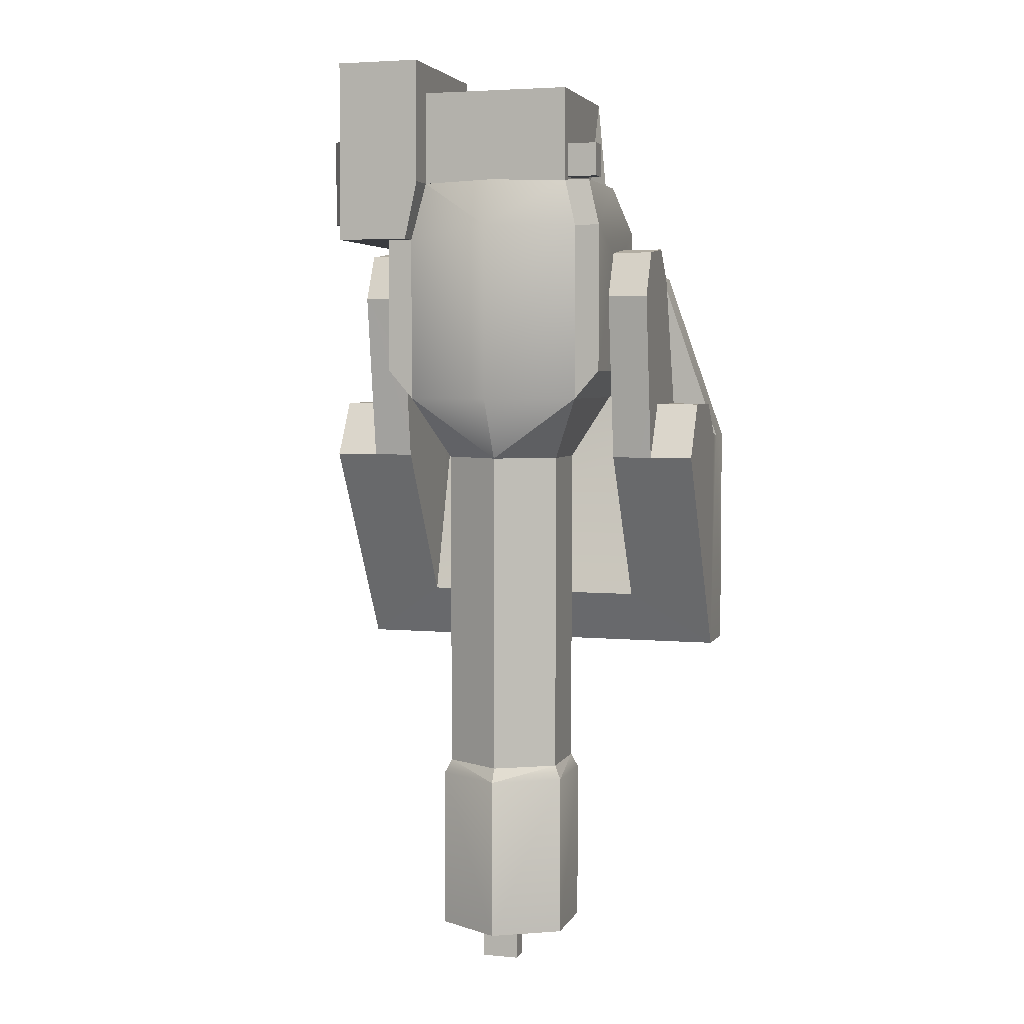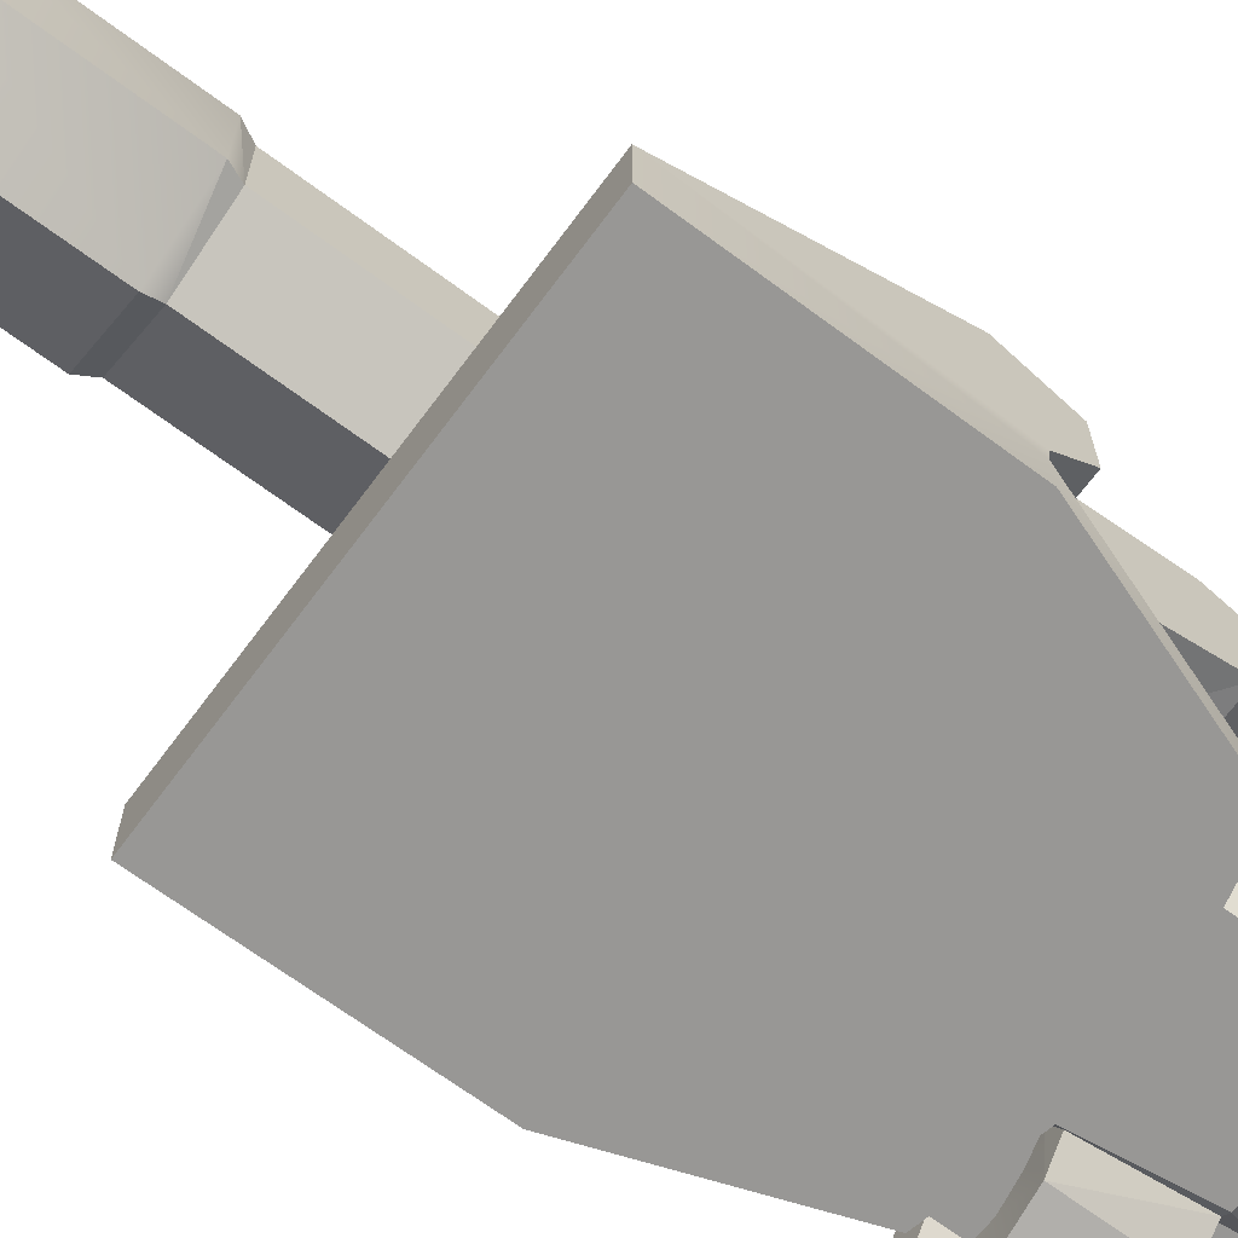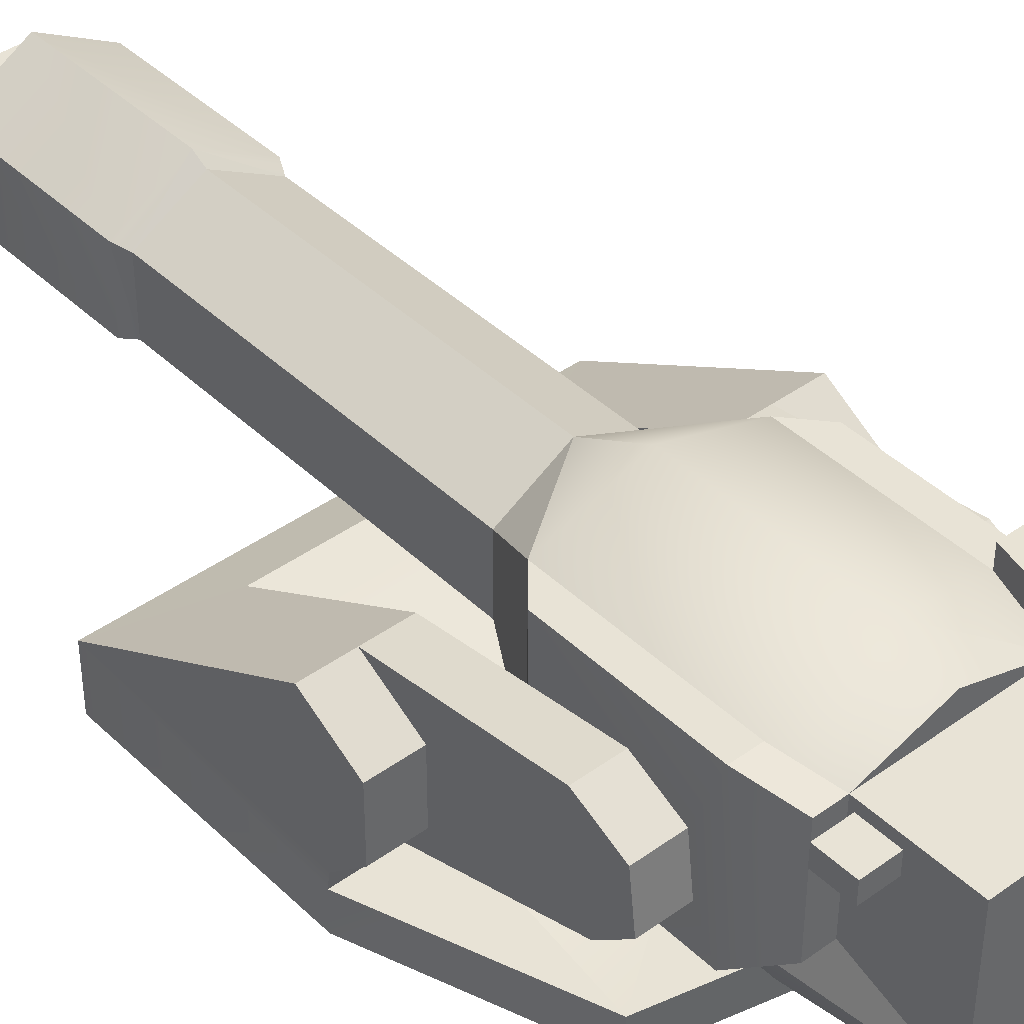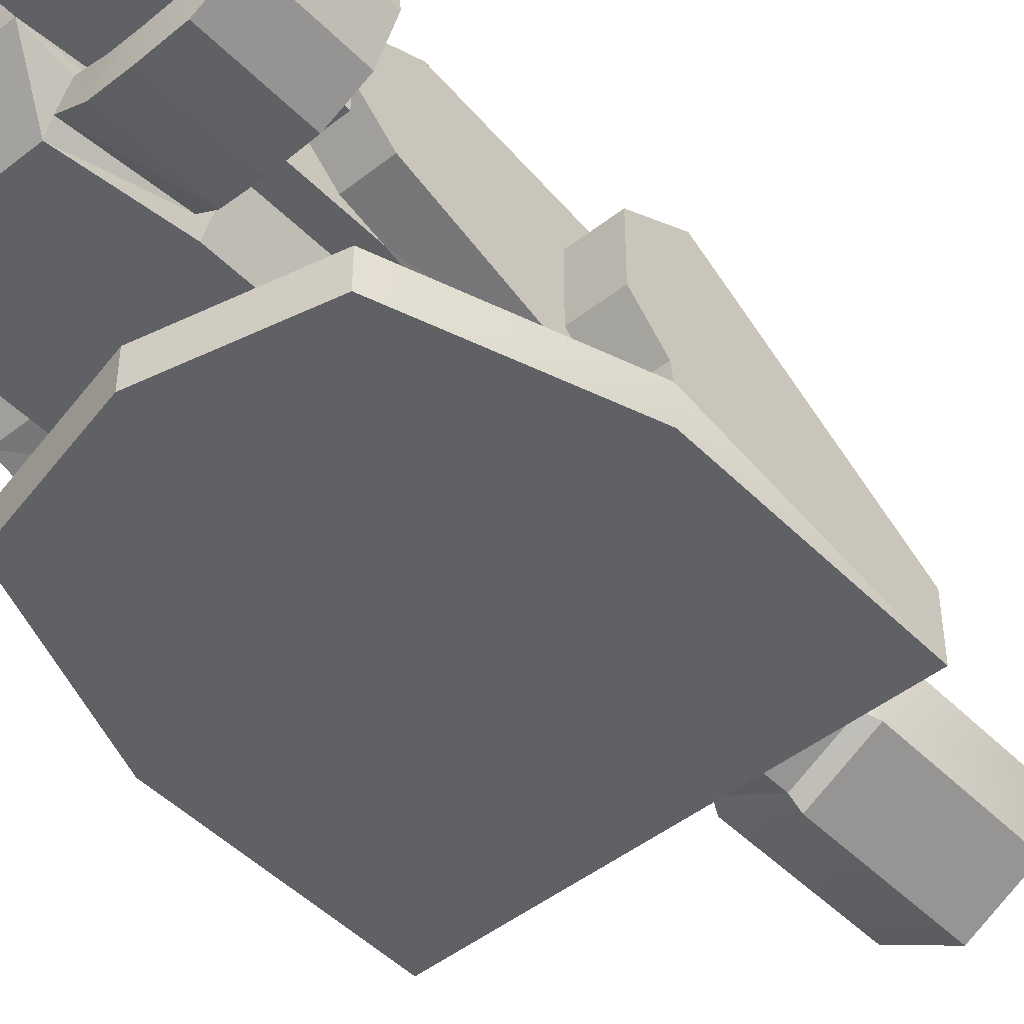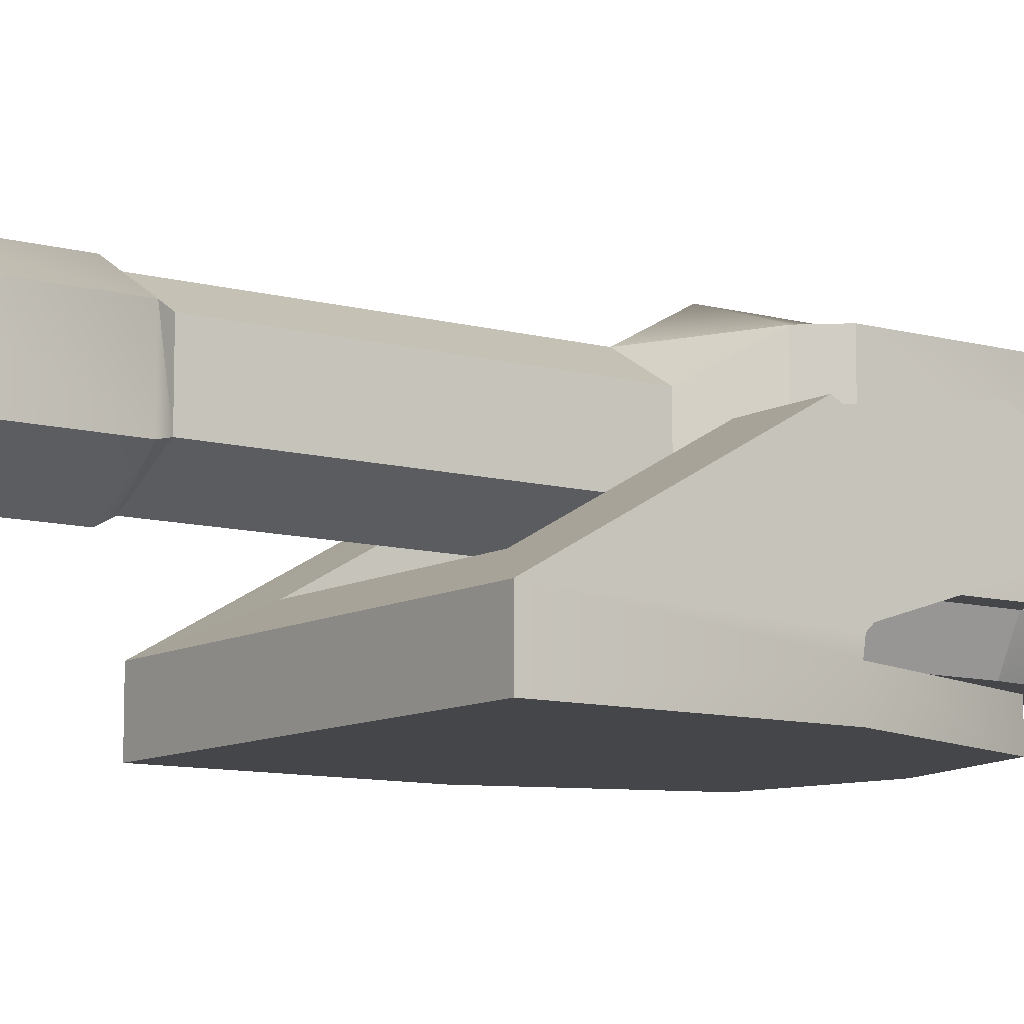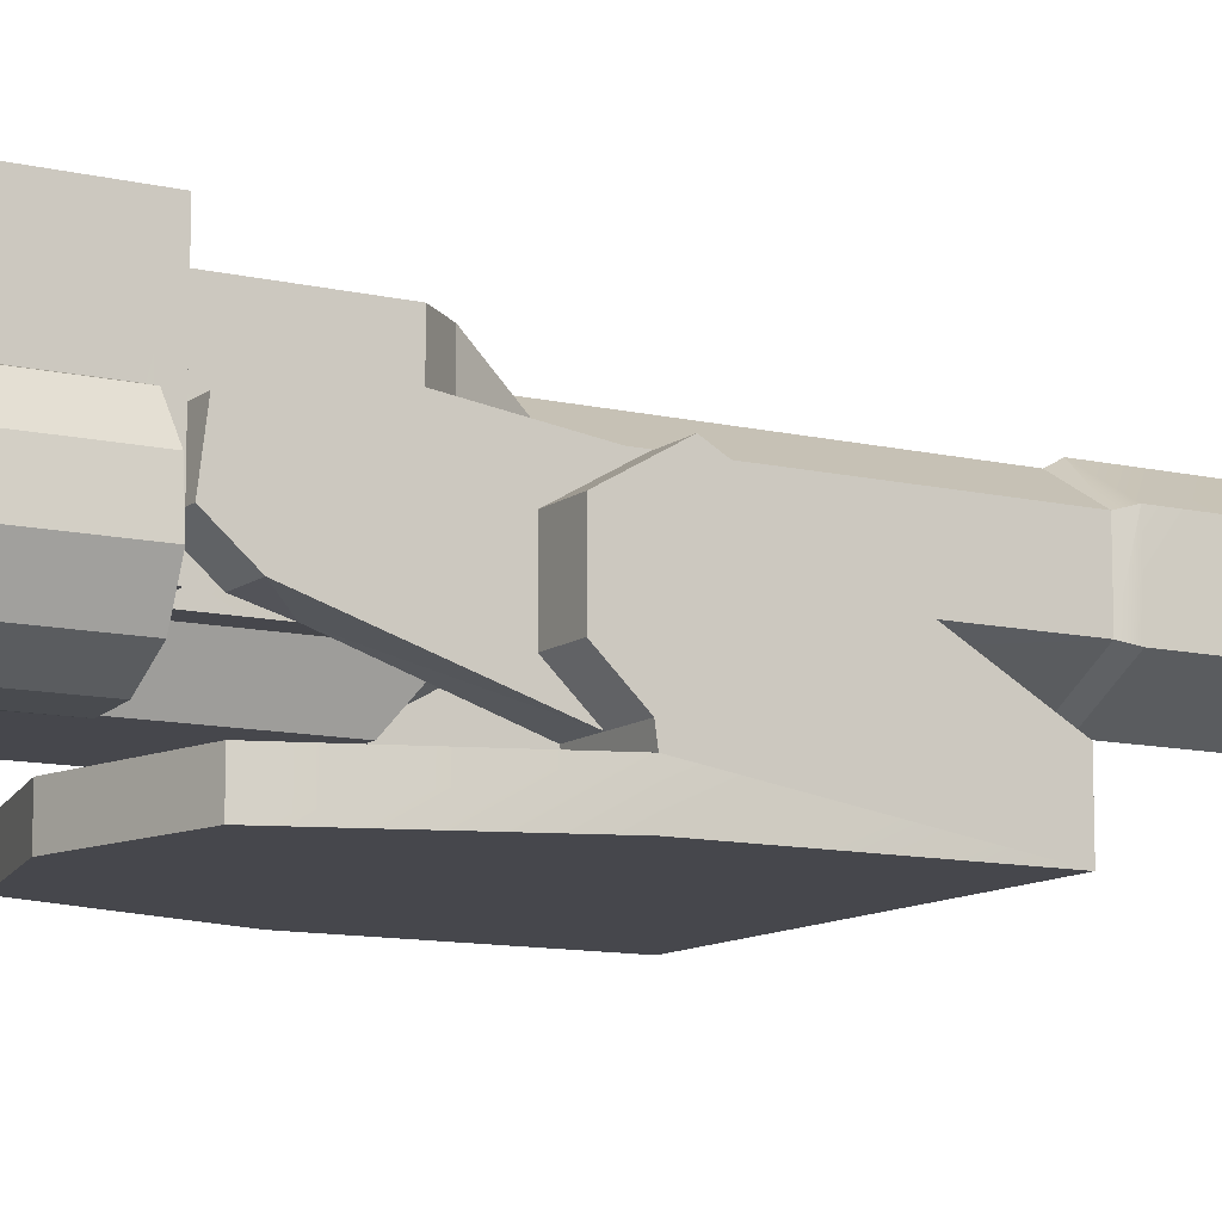
<metadata>
{"format":"obj","ext":"obj","renderer":"f3d","projection":"perspective","resolution":1024,"background":"white","views":[{"elev":4.2,"azim":-163.5,"up":"+Z"},{"elev":-68.2,"azim":-126.6,"up":"+Y"},{"elev":41.5,"azim":-41.1,"up":"+Y"},{"elev":-47.2,"azim":41.6,"up":"+Y"},{"elev":-9.8,"azim":-125.5,"up":"+Y"},{"elev":-11.0,"azim":60.1,"up":"+Y"}]}
</metadata>
<code>
v 0 115.9 16.54
v 0 115.9 90.89
v -37.16 103.6 90.89
v 0 109.6 110.6
v -47.71 103.6 90.89
v -47.71 39.87 90.89
v -42.23 99.62 110.6
v -42.23 55.1 110.6
v -47.71 81.2 28.63
v -31.67 99.62 149.9
v -31.67 39.87 149.9
v 24.52 59.22 -9.826
v 47.71 103.6 28.63
v 67.09 39.87 162.5
v 67.23 112 86
v 67.07 61.56 135.1
v 67.07 61.56 96.85
v 0 104.4 -153.6
v 0 42.15 -153.6
v 1.907e-06 101.2 -147.7
v 0 104.4 -222.6
v 27.15 88.83 -222.6
v 27.15 88.83 -153.6
v -47.75 21.68 -0.4754
v -64.71 75.69 -9.742
v -64.71 35.18 13.64
v -82.85 21.68 -0.4754
v -82.85 62.19 13.64
v -82.85 15.27 -1.387
v -82.85 0.03887 -98.39
v -47.75 85.91 61.1
v -47.75 76.62 80.38
v 82.85 62.19 13.64
v 47.75 76.62 80.38
v 73.84 59.96 96.85
v 54.48 17.42 135.1
v 78.62 43.22 96.85
v 3.576e-07 101.4 -9.826
v -24.52 87.32 -9.826
v -24.52 59.22 -9.826
v -31.67 55.1 110.6
v -37.16 103.6 16.54
v -31.67 99.62 110.6
v -37.16 39.87 90.89
v -23.08 22.75 131.7
v -28.56 22.75 28.63
v 24.52 87.32 -9.826
v 24.36 87.22 -147.7
v 0 30.6 16.54
v 3.576e-07 45.17 -9.826
v 31.67 99.62 110.6
v 37.16 39.87 16.54
v 28.56 22.75 28.63
v 47.71 39.87 86
v 37.16 103.6 86
v 47.71 103.6 86
v 37.16 112 86
v 31.67 112 110.6
v 31.67 99.62 149.9
v 31.67 39.87 149.9
v 31.67 39.87 162.5
v 37.16 39.87 90.89
v 28.56 22.75 90.89
v 23.08 22.75 131.7
v 47.71 39.87 28.63
v -24.36 87.22 -147.7
v -24.36 59.32 -147.7
v -27.15 57.71 -222.6
v -27.15 88.83 -222.6
v 0 42.15 -222.6
v 24.36 59.32 -147.7
v 1.907e-06 45.37 -147.7
v 27.15 57.71 -222.6
v -64.71 43.91 69.05
v -64.71 62.19 13.64
v -47.75 43.91 69.05
v -64.71 55.84 82.94
v -47.75 55.84 82.94
v -47.73 39.8 54.25
v -47.79 38.5 -75.1
v -82.85 35.18 13.64
v -82.85 75.69 -9.742
v -47.79 15.27 -1.387
v -64.71 21.68 -0.4754
v -47.71 39.87 28.63
v 64.71 35.18 13.64
v 64.71 62.19 13.64
v 64.71 85.91 61.1
v 47.75 43.91 69.05
v 47.75 55.84 82.94
v 47.75 85.91 61.1
v 47.71 81.2 28.63
v 47.79 38.5 -75.1
v 47.73 39.8 54.25
v 64.71 21.68 -0.4754
v 64.71 75.69 -9.742
v 82.85 75.69 -9.742
v 82.85 21.68 -0.4754
v 82.85 35.18 13.64
v -82.85 25.35 -98.39
v 82.85 0.03887 -98.39
v 82.85 15.27 -1.387
v 82.85 0.0629 -1.387
v -56.75 0.06289 72.55
v 56.75 15.27 72.55
v -56.75 15.27 72.55
v 47.75 21.68 -0.4754
v 47.79 15.27 -1.387
v 0 0.06289 85.8
v 0 15.27 85.8
v -82.85 0.0629 -1.387
v 56.75 0.06289 72.55
v 79.85 72.07 135.1
v 67.06 75.63 96.85
v 67.06 75.63 135.1
v 73.84 59.96 135.1
v 90.29 58.46 96.85
v 90.29 58.46 135.1
v 91.85 41.78 135.1
v 78.32 53.98 135.1
v 69.94 18.44 96.85
v 84.77 26.77 96.85
v 84.77 26.77 135.1
v 74.52 35.51 135.1
v 66.08 30.61 96.85
v 38.91 19.96 133.9
v 91.85 41.78 96.85
v 78.62 43.22 135.1
v 74.52 35.51 96.85
v 54.48 17.42 96.85
v 69.94 18.44 135.1
v 55.15 29.81 96.85
v 55.15 29.81 135.1
v 66.08 30.61 135.1
v 43.82 32.33 95.71
v 43.67 31.92 134.1
v 79.85 72.07 96.85
v 78.32 53.98 96.85
v 26.74 27.41 132.7
v 39.11 20.49 95.59
v -37.16 39.87 16.54
v -47.71 103.6 28.63
v -28.56 22.75 90.89
v 67.23 39.87 86
v 67.09 112 162.5
v 34.92 36.66 94.5
v -27.15 88.83 -153.6
v -27.15 57.71 -153.6
v -47.75 75.69 -9.742
v -64.71 76.62 80.38
v 47.75 75.69 -9.742
v 64.71 43.91 69.05
v 64.71 55.84 82.94
v 37.16 103.6 16.54
v 31.67 112 162.5
v 31.77 36.66 132.7
v 30.28 27.41 94.5
v 27.15 57.71 -153.6
v -64.71 85.91 61.1
v 82.85 25.35 -98.39
v 64.71 76.62 80.38
o turret
f 39 38 20
f 20 66 39
f 66 67 40
f 40 39 66
f 50 40 67
f 67 72 50
f 38 39 42
f 42 1 38
f 39 40 141
f 141 42 39
f 40 50 49
f 49 141 40
f 3 2 1
f 1 42 3
f 43 4 2
f 2 3 43
f 43 3 5
f 5 7 43
f 8 6 44
f 44 41 8
f 41 43 7
f 7 8 41
f 3 42 142
f 142 5 3
f 8 7 5
f 5 6 8
f 79 85 141
f 142 9 31
f 31 5 142
f 32 5 31
f 32 78 6
f 6 5 32
f 44 6 79
f 79 141 44
f 79 6 76
f 76 6 78
f 43 41 11
f 11 10 43
f 43 10 59
f 59 51 43
f 41 44 11
f 44 141 46
f 46 143 44
f 143 45 11
f 11 44 143
f 43 51 4
f 60 59 10
f 10 11 60
f 64 60 11
f 11 45 64
f 46 53 63
f 63 143 46
f 45 143 63
f 63 64 45
f 47 48 20
f 20 38 47
f 48 47 12
f 12 71 48
f 71 12 50
f 50 72 71
f 38 1 154
f 154 47 38
f 47 154 52
f 52 12 47
f 12 52 49
f 49 50 12
f 55 154 1
f 1 2 55
f 2 4 51
f 51 55 2
f 55 56 13
f 13 154 55
f 52 65 94
f 91 92 13
f 13 56 91
f 34 91 56
f 34 56 54
f 54 90 34
f 94 54 62
f 62 52 94
f 94 89 54
f 89 90 54
f 62 63 53
f 53 52 62
f 146 62 60
f 60 156 146
f 46 49 53
f 62 54 144
f 54 56 15
f 15 144 54
f 60 62 144
f 144 14 60
f 55 51 58
f 58 57 55
f 51 59 155
f 155 58 51
f 56 55 57
f 57 15 56
f 15 57 58
f 59 60 61
f 61 155 59
f 60 14 61
f 145 155 61
f 61 14 145
f 58 155 145
f 145 15 58
f 14 16 115
f 115 145 14
f 114 15 145
f 145 115 114
f 15 114 17
f 17 144 15
f 144 17 16
f 16 14 144
f 62 146 157
f 157 63 62
f 156 60 64
f 64 139 156
f 64 63 157
f 157 139 64
f 9 142 42
f 85 9 42
f 85 42 141
f 52 154 13
f 52 13 92
f 52 92 65
f 49 52 53
f 46 141 49
f 147 18 21
f 21 69 147
f 148 147 69
f 69 68 148
f 19 148 68
f 68 70 19
f 18 147 66
f 66 20 18
f 147 148 67
f 67 66 147
f 148 19 72
f 72 67 148
f 70 68 69
f 69 21 70
f 23 22 21
f 21 18 23
f 158 73 22
f 22 23 158
f 73 158 19
f 19 70 73
f 18 20 48
f 48 23 18
f 23 48 71
f 71 158 23
f 158 71 72
f 72 19 158
f 70 21 22
f 22 73 70
f 81 27 84
f 84 26 81
f 28 81 26
f 26 75 28
f 82 28 75
f 75 25 82
f 100 29 27
f 159 9 149
f 149 25 159
f 79 76 74
f 26 84 74
f 74 77 26
f 75 26 77
f 77 150 75
f 25 75 150
f 150 159 25
f 76 78 77
f 77 74 76
f 78 32 150
f 150 77 78
f 150 32 31
f 31 159 150
f 159 31 9
f 85 80 149
f 149 9 85
f 84 24 79
f 79 74 84
f 100 82 25
f 80 100 25
f 80 25 149
f 81 82 100
f 100 27 81
f 81 28 82
f 30 111 29
f 29 100 30
f 104 106 29
f 29 111 104
f 29 106 83
f 112 105 110
f 112 110 109
f 83 108 93
f 93 80 83
f 83 24 84
f 84 27 29
f 29 83 84
f 24 83 80
f 85 79 24
f 24 80 85
f 99 86 95
f 95 98 99
f 33 87 86
f 86 99 33
f 97 96 87
f 87 33 97
f 160 98 102
f 88 96 151
f 151 92 88
f 94 152 89
f 86 153 152
f 152 95 86
f 87 161 153
f 153 86 87
f 96 88 161
f 161 87 96
f 89 152 153
f 153 90 89
f 90 153 161
f 161 34 90
f 161 88 91
f 91 34 161
f 88 92 91
f 65 92 151
f 151 93 65
f 95 152 94
f 94 107 95
f 93 151 96
f 96 97 160
f 93 96 160
f 99 98 160
f 160 97 99
f 99 97 33
f 101 30 100
f 100 160 101
f 102 103 101
f 101 160 102
f 93 160 100
f 100 80 93
f 112 103 102
f 102 105 112
f 102 108 105
f 30 101 103
f 103 111 30
f 109 104 112
f 108 83 106
f 105 108 106
f 108 95 107
f 95 108 102
f 102 98 95
f 107 93 108
f 65 93 107
f 107 94 65
f 104 109 110
f 110 106 104
f 106 110 105
f 111 103 112
f 112 104 111
f 113 115 16
f 16 116 113
f 17 114 137
f 137 35 17
f 119 118 120
f 120 128 119
f 138 117 127
f 127 37 138
f 131 123 124
f 124 134 131
f 129 122 121
f 121 125 129
f 126 36 133
f 133 136 126
f 132 130 140
f 140 135 132
f 119 128 124
f 124 123 119
f 129 37 127
f 127 122 129
f 131 134 133
f 133 36 131
f 132 125 121
f 121 130 132
f 126 136 156
f 156 139 126
f 146 135 140
f 140 157 146
f 113 116 120
f 120 118 113
f 138 35 137
f 137 117 138
f 113 137 114
f 114 115 113
f 35 116 16
f 16 17 35
f 119 127 117
f 117 118 119
f 37 128 120
f 120 138 37
f 131 121 122
f 122 123 131
f 125 134 124
f 124 129 125
f 126 140 130
f 130 36 126
f 132 135 136
f 136 133 132
f 123 122 127
f 127 119 123
f 129 124 128
f 128 37 129
f 36 130 121
f 121 131 36
f 132 133 134
f 134 125 132
f 135 146 156
f 156 136 135
f 118 117 137
f 137 113 118
f 138 120 116
f 116 35 138
f 139 157 140
f 140 126 139
v -7.839 92.2 -221.3
v 7.454 92.2 -221.3
v -7.839 92.2 -235.4
v 7.454 92.2 -235.4
v -7.839 84.38 -221.3
v 7.454 84.38 -221.3
v -7.839 84.38 -235.4
v 7.454 84.38 -235.4
o muzzle
f 164 162 165
f 163 165 162
f 167 166 169
f 168 169 166
f 163 162 167
f 166 167 162
f 165 163 169
f 167 169 163
f 164 165 168
f 169 168 165
f 162 164 166
f 168 166 164
v -44.49 95.58 126.5
v -29.2 95.58 126.5
v -44.49 95.58 112.5
v -29.2 95.58 112.5
v -44.49 87.76 126.5
v -29.2 87.76 126.5
v -44.49 87.76 112.5
v -29.2 87.76 112.5
o fmnt
f 172 170 173
f 171 173 170
f 175 174 177
f 176 177 174
f 171 170 175
f 174 175 170
f 173 171 177
f 175 177 171
f 172 173 176
f 177 176 173
f 170 172 174
f 176 174 172

</code>
